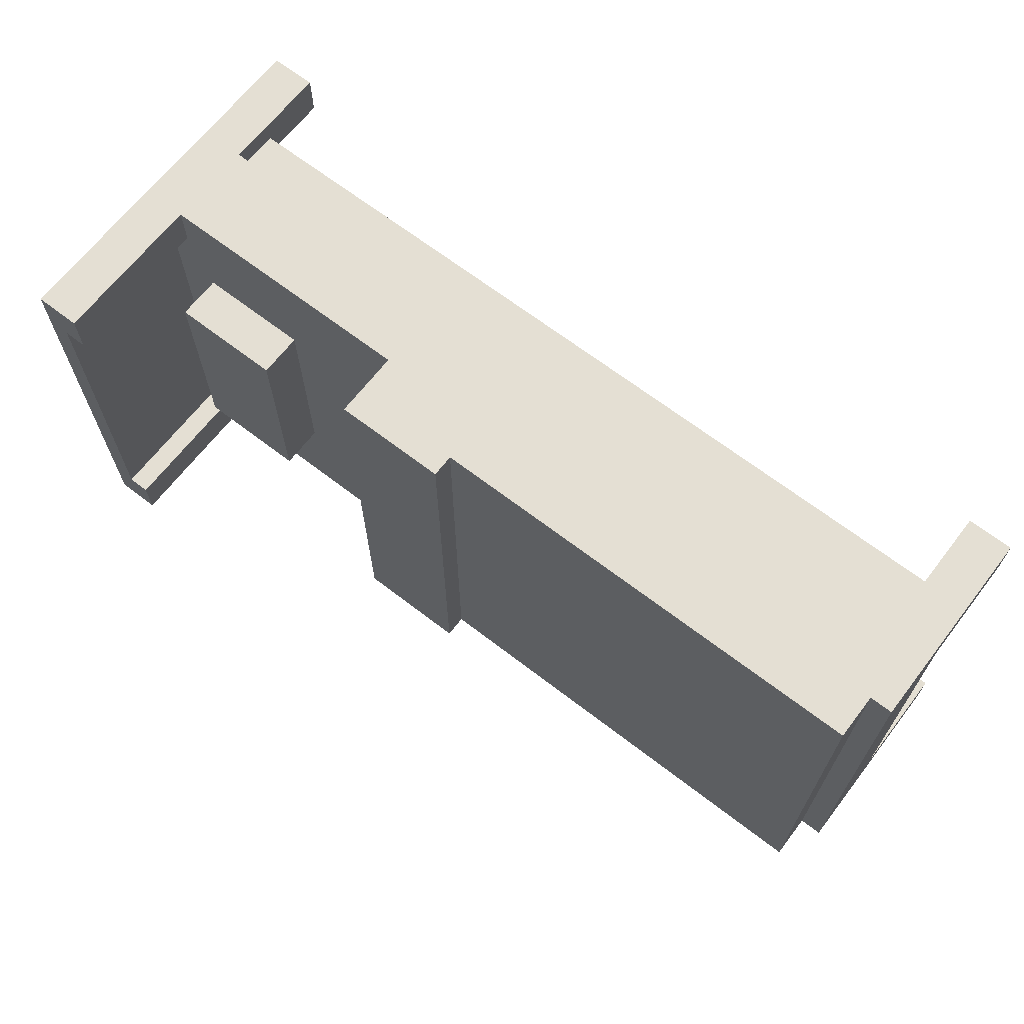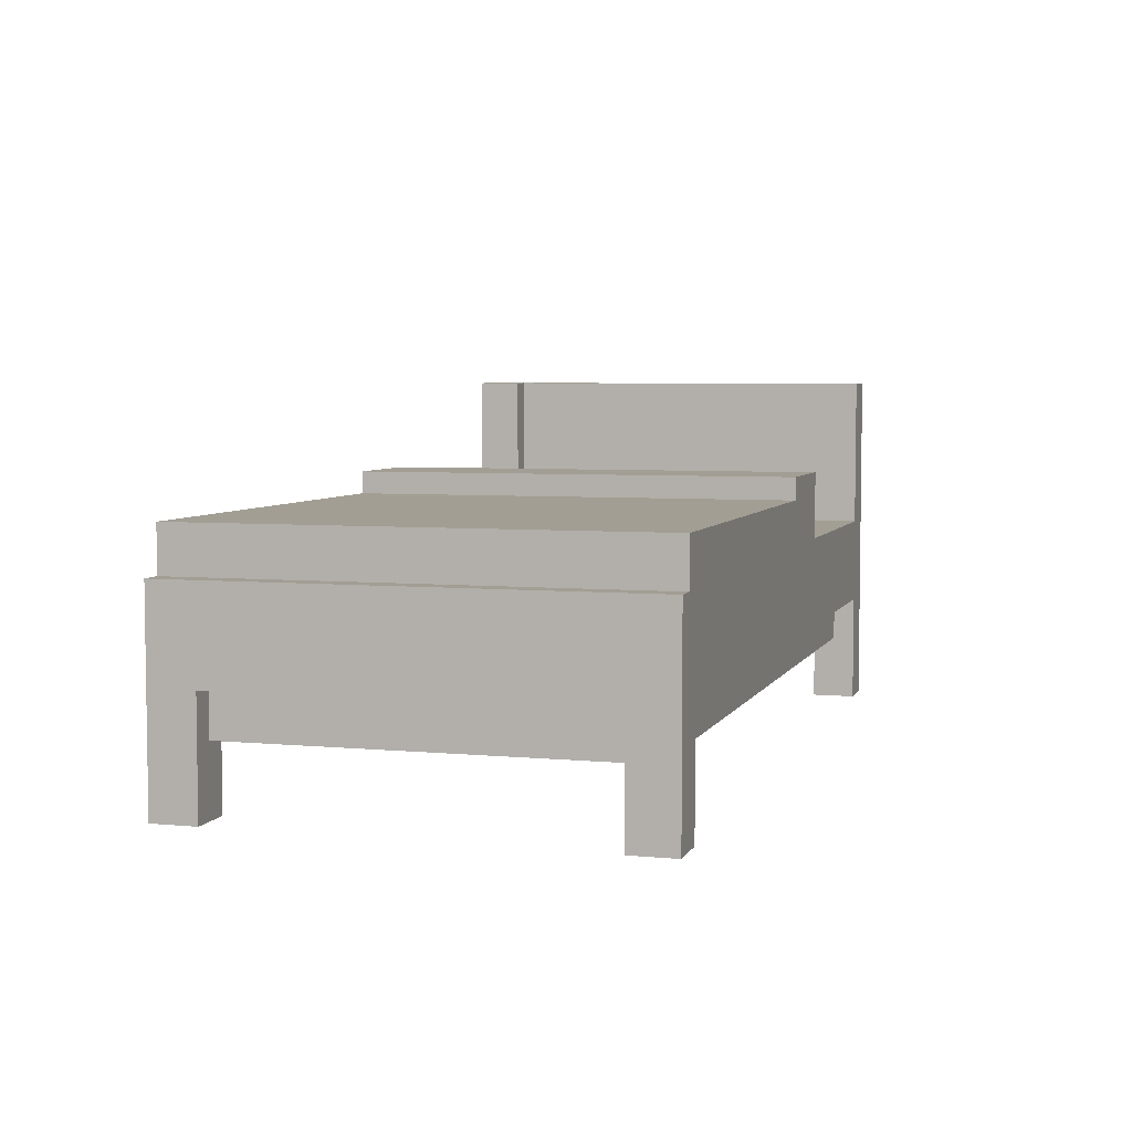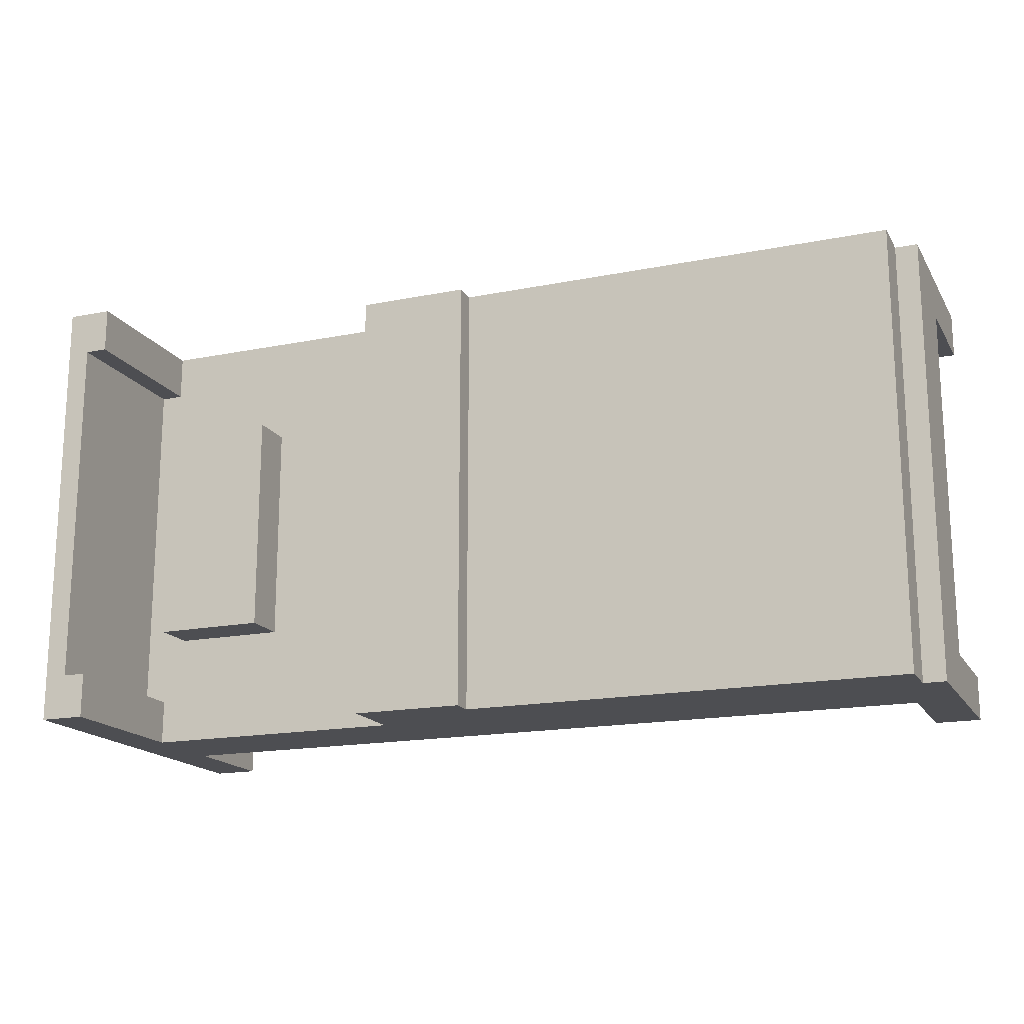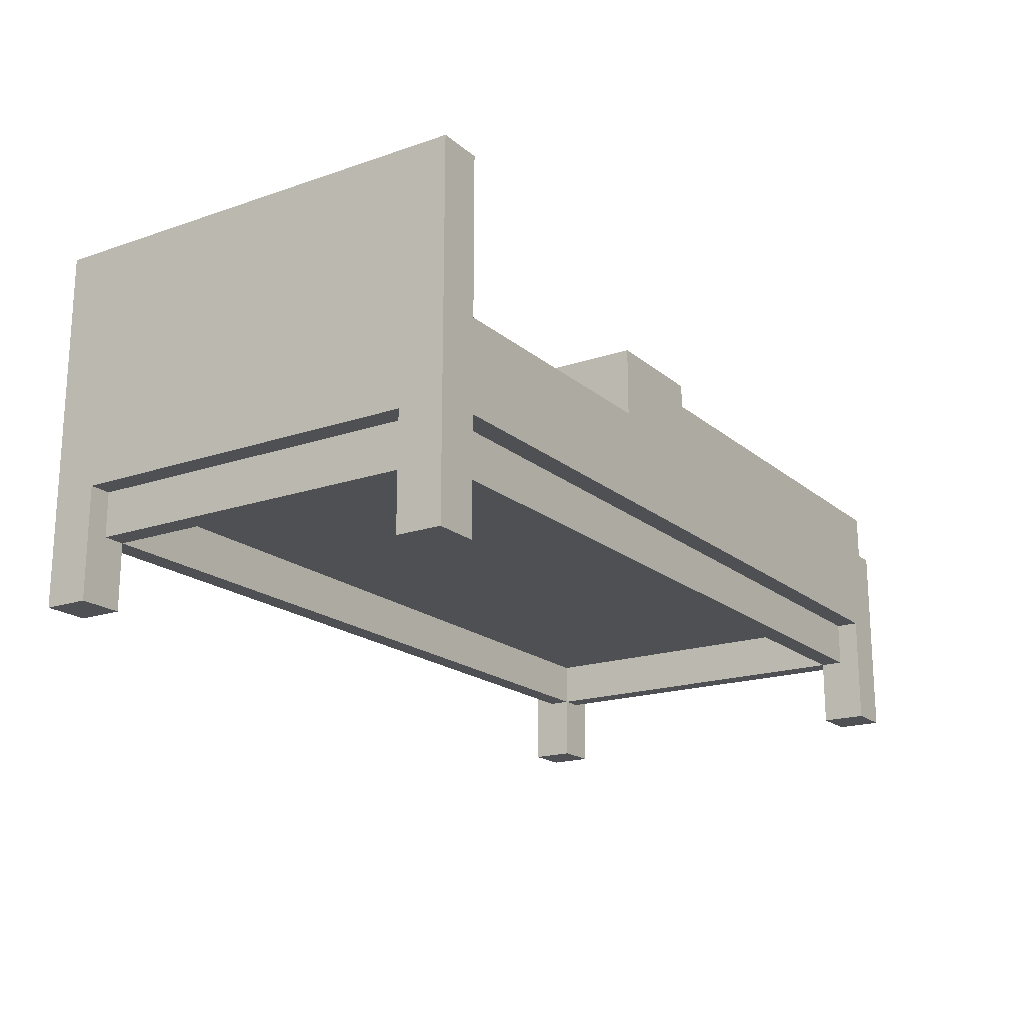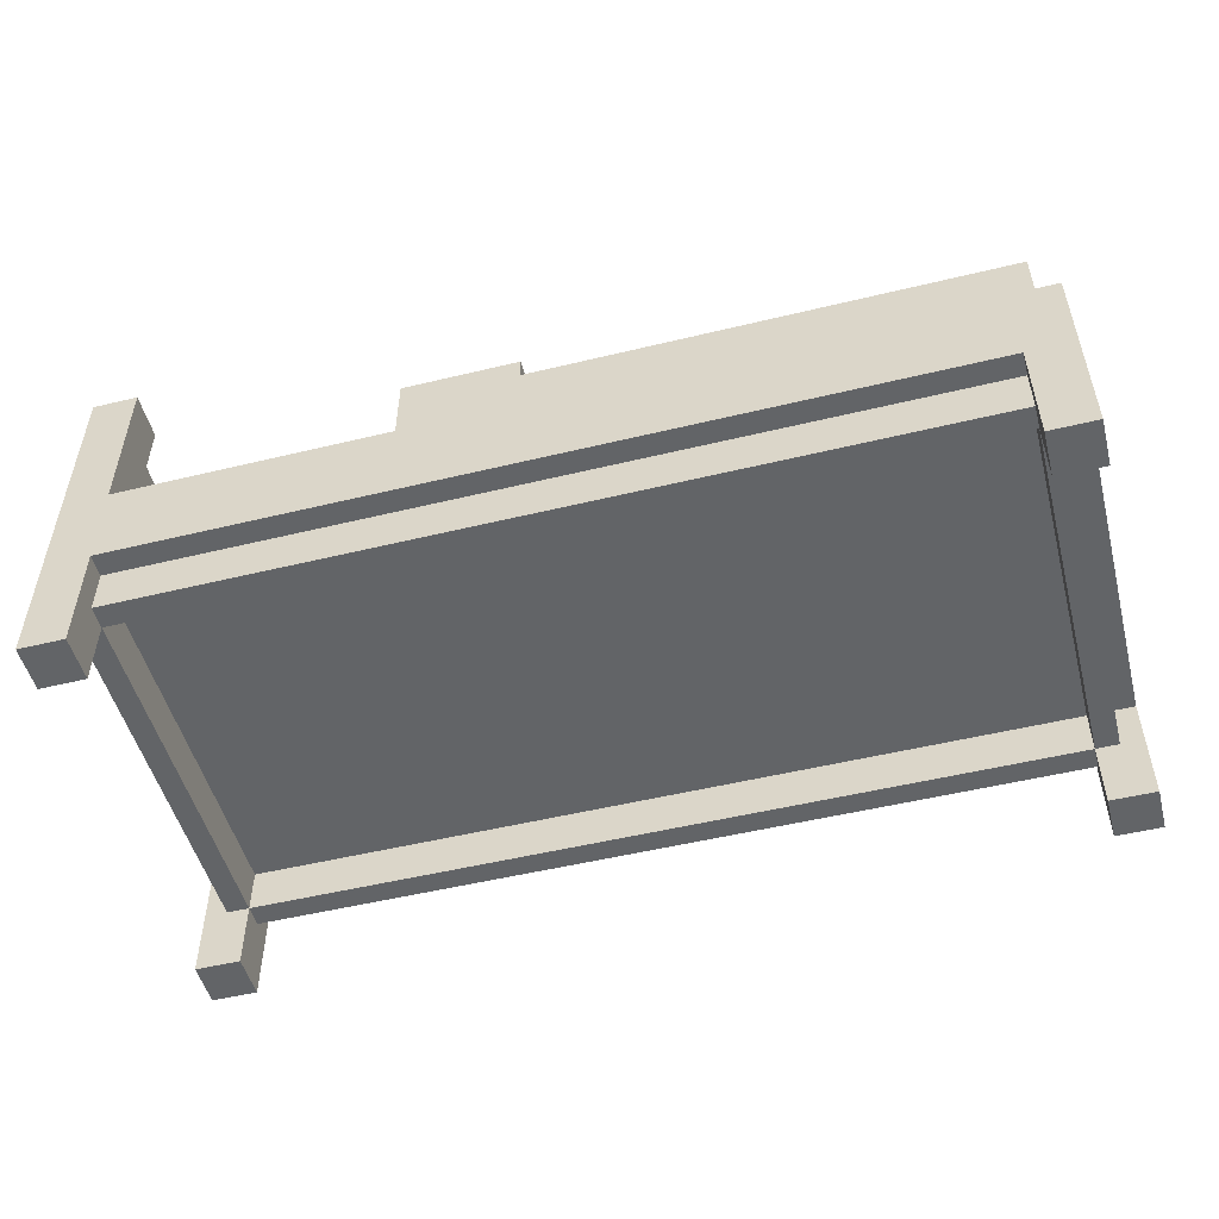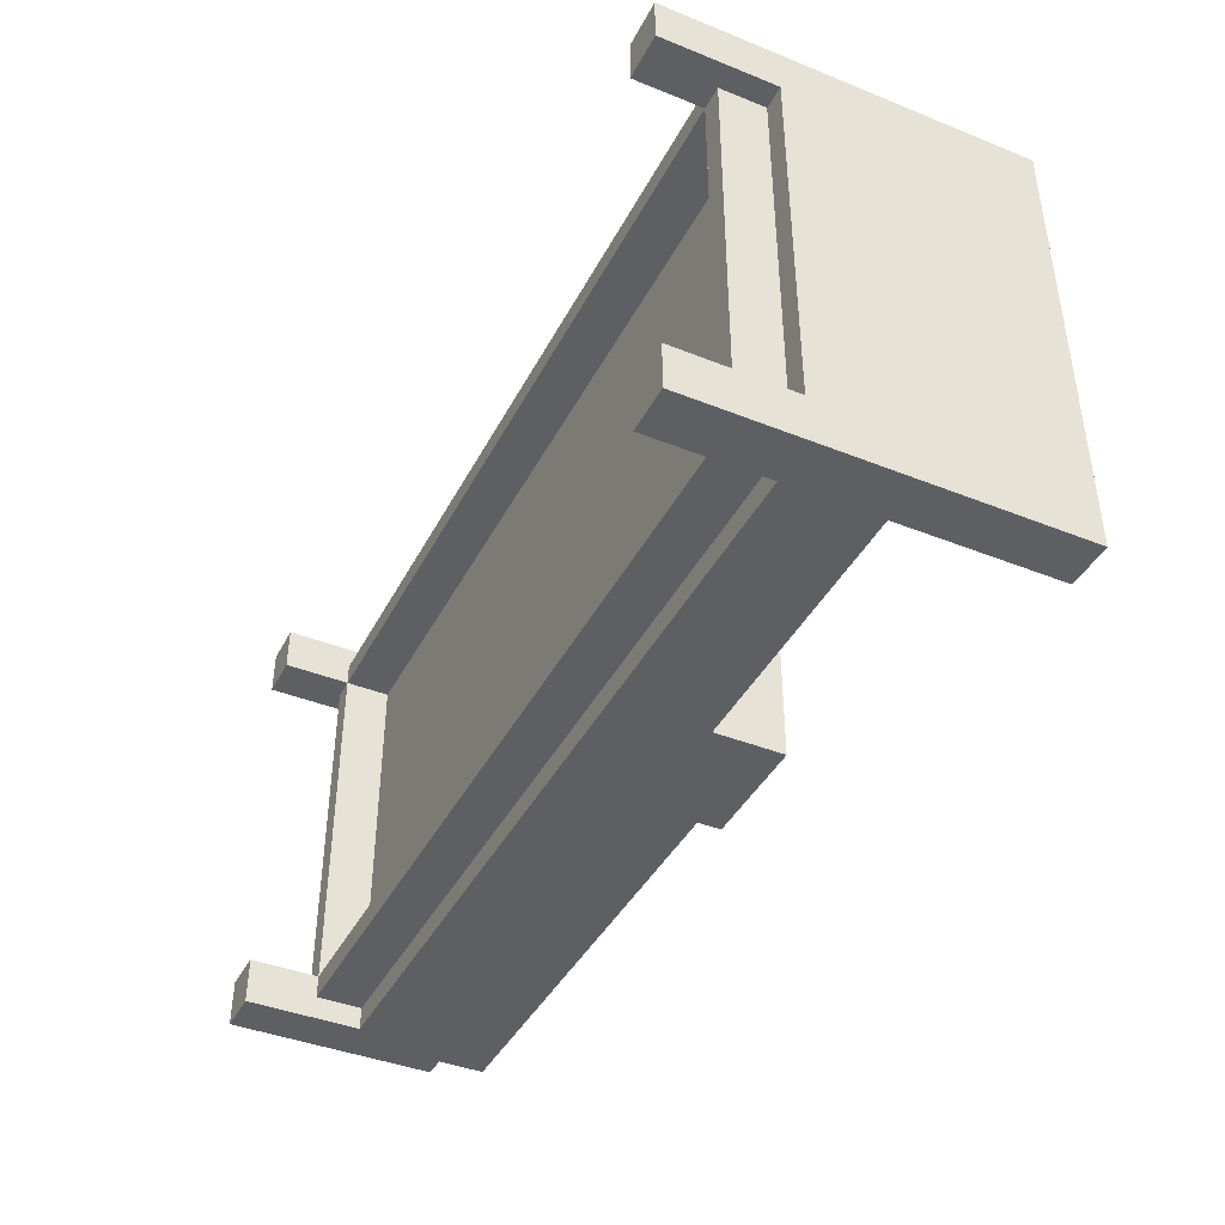
<metadata>
{"format":"obj","ext":"obj","renderer":"f3d","projection":"perspective","resolution":1024,"background":"white","views":[{"elev":66.8,"azim":-142.3,"up":"+Z"},{"elev":5.1,"azim":-73.5,"up":"+Y"},{"elev":-17.2,"azim":-158.2,"up":"+Z"},{"elev":-18.6,"azim":123.2,"up":"+Y"},{"elev":-51.1,"azim":-165.2,"up":"+Y"},{"elev":-41.4,"azim":64.2,"up":"+Z"}]}
</metadata>
<code>
g Lv5_bed
v -20 0 10
v -20 0 8
v -20 0 -8
v -20 0 -10
v -20 1 10
v -20 1 9
v -20 1 -8
v -20 1 -10
v -20 2 9
v -20 2 8
v -20 5 8
v -20 5 -8
v -20 7 10
v -20 7 -10
v -20 8 10
v -20 8 -10
v -20 9 10
v -20 9 -10
v -19 3 8
v -19 3 -8
v -19 5 8
v -19 5 -8
v -19 9 10
v -19 9 -10
v -19 11 10
v -19 11 -10
v 1 11 10
v 1 11 -10
v 1 12 10
v 1 12 -10
v 12 9 5
v 12 9 4
v 12 9 3
v 12 9 -3
v 12 9 -4
v 12 9 -5
v 12 11 5
v 12 11 4
v 12 11 3
v 12 11 -3
v 12 11 -4
v 12 11 -5
v 18 0 10
v 18 0 8
v 18 0 -8
v 18 0 -10
v 18 1 10
v 18 1 8
v 18 1 -8
v 18 1 -10
v 18 3 9
v 18 3 8
v 18 3 -8
v 18 3 -9
v 18 5 10
v 18 5 9
v 18 5 8
v 18 5 -8
v 18 5 -9
v 18 5 -10
v 18 9 10
v 18 9 8
v 18 9 -8
v 18 9 -10
v 18 16 10
v 18 16 8
v 18 16 -8
v 18 16 -10
v 19 9 8
v 19 9 -8
v 19 16 8
v 19 16 -8
v -18 0 10
v -18 0 8
v -18 0 -8
v -18 0 -10
v -18 1 10
v -18 1 8
v -18 1 -8
v -18 1 -10
v -18 3 9
v -18 3 8
v -18 3 -8
v -18 3 -9
v -18 5 10
v -18 5 9
v -18 5 8
v -18 5 -8
v -18 5 -9
v -18 5 -10
v 6 9 10
v 6 9 -10
v 6 12 10
v 6 12 -10
v 17 9 5
v 17 9 3
v 17 9 -3
v 17 9 -4
v 17 9 -5
v 17 10 4
v 17 10 3
v 17 11 5
v 17 11 4
v 17 11 3
v 17 11 -3
v 17 11 -4
v 17 11 -5
v 19 3 8
v 19 3 -8
v 19 5 8
v 19 5 -8
v 20 0 10
v 20 0 8
v 20 0 -8
v 20 0 -10
v 20 1 10
v 20 1 8
v 20 1 -8
v 20 1 -10
v 20 5 8
v 20 5 -8
v 20 16 10
v 20 16 -10
v -20 0 10
v -20 1 10
v -20 7 10
v -20 8 10
v -20 9 10
v -19 9 10
v -19 11 10
v -18 0 10
v -18 1 10
v -18 5 10
v -17 9 10
v -17 11 10
v 0 10 10
v 0 11 10
v 1 11 10
v 1 12 10
v 3 11 10
v 3 12 10
v 5 10 10
v 5 11 10
v 6 9 10
v 6 12 10
v 18 0 10
v 18 1 10
v 18 5 10
v 18 7 10
v 18 8 10
v 18 9 10
v 18 16 10
v 20 0 10
v 20 1 10
v 20 16 10
v -18 3 9
v -18 5 9
v 18 3 9
v 18 5 9
v 12 9 5
v 12 11 5
v 17 9 5
v 17 11 5
v -20 0 -8
v -20 1 -8
v -20 5 -8
v -19 3 -8
v -19 5 -8
v -18 0 -8
v -18 1 -8
v -18 3 -8
v -18 5 -8
v 18 0 -8
v 18 1 -8
v 18 3 -8
v 18 5 -8
v 18 9 -8
v 18 16 -8
v 19 3 -8
v 19 5 -8
v 19 9 -8
v 19 16 -8
v 20 0 -8
v 20 1 -8
v 20 5 -8
v -20 0 8
v -20 2 8
v -20 5 8
v -19 1 8
v -19 2 8
v -19 3 8
v -19 5 8
v -18 0 8
v -18 1 8
v -18 3 8
v -18 5 8
v 18 0 8
v 18 1 8
v 18 3 8
v 18 5 8
v 18 9 8
v 18 16 8
v 19 3 8
v 19 5 8
v 19 9 8
v 19 16 8
v 20 0 8
v 20 1 8
v 20 5 8
v 12 9 -5
v 12 11 -5
v 17 9 -5
v 17 11 -5
v -18 3 -9
v -18 5 -9
v 18 3 -9
v 18 5 -9
v -20 0 -10
v -20 1 -10
v -20 7 -10
v -20 8 -10
v -20 9 -10
v -19 9 -10
v -19 11 -10
v -18 0 -10
v -18 1 -10
v -18 5 -10
v -17 9 -10
v -17 11 -10
v 0 10 -10
v 0 11 -10
v 1 11 -10
v 1 12 -10
v 3 11 -10
v 3 12 -10
v 5 10 -10
v 5 11 -10
v 6 9 -10
v 6 12 -10
v 18 0 -10
v 18 1 -10
v 18 5 -10
v 18 7 -10
v 18 8 -10
v 18 9 -10
v 18 16 -10
v 20 0 -10
v 20 1 -10
v 20 16 -10
v -20 0 10
v -18 0 10
v 18 0 10
v 20 0 10
v -20 0 8
v -18 0 8
v 18 0 8
v 20 0 8
v -20 0 -8
v -18 0 -8
v 18 0 -8
v 20 0 -8
v -20 0 -10
v -18 0 -10
v 18 0 -10
v 20 0 -10
v -18 3 9
v 18 3 9
v -19 3 8
v -18 3 8
v 18 3 8
v 19 3 8
v -19 3 -8
v -18 3 -8
v 18 3 -8
v 19 3 -8
v -18 3 -9
v 18 3 -9
v -18 5 10
v 18 5 10
v -18 5 9
v 18 5 9
v -20 5 8
v -19 5 8
v -18 5 8
v 18 5 8
v 19 5 8
v 20 5 8
v -20 5 -8
v -19 5 -8
v -18 5 -8
v 18 5 -8
v 19 5 -8
v 20 5 -8
v -18 5 -9
v 18 5 -9
v -18 5 -10
v 18 5 -10
v -20 9 10
v -19 9 10
v 6 9 10
v 18 9 10
v 18 9 8
v 19 9 8
v 12 9 5
v 17 9 5
v 12 9 4
v 12 9 3
v 17 9 3
v 12 9 -3
v 17 9 -3
v 12 9 -4
v 17 9 -4
v 12 9 -5
v 17 9 -5
v 18 9 -8
v 19 9 -8
v -20 9 -10
v -19 9 -10
v 6 9 -10
v 18 9 -10
v -19 11 10
v -17 11 10
v 0 11 10
v 1 11 10
v 12 11 5
v 17 11 5
v 12 11 4
v 17 11 4
v 12 11 3
v 17 11 3
v 12 11 -3
v 17 11 -3
v 12 11 -4
v 17 11 -4
v 12 11 -5
v 17 11 -5
v -19 11 -10
v -17 11 -10
v 0 11 -10
v 1 11 -10
v 1 12 10
v 3 12 10
v 6 12 10
v 1 12 -10
v 3 12 -10
v 6 12 -10
v 18 16 10
v 20 16 10
v 18 16 8
v 19 16 8
v 18 16 -8
v 19 16 -8
v 18 16 -10
v 20 16 -10
f 5 2 1
f 6 2 5
f 7 4 3
f 8 4 7
f 9 2 6
f 9 6 5
f 10 2 9
f 11 10 9
f 12 8 7
f 13 11 9
f 13 12 11
f 13 9 5
f 14 8 12
f 14 12 13
f 15 14 13
f 16 14 15
f 17 16 15
f 18 16 17
f 21 20 19
f 22 20 21
f 25 24 23
f 26 24 25
f 29 28 27
f 30 28 29
f 37 32 31
f 38 33 32
f 38 32 37
f 39 34 33
f 39 33 38
f 40 35 34
f 40 34 39
f 41 36 35
f 41 35 40
f 42 36 41
f 47 44 43
f 48 44 47
f 49 46 45
f 50 46 49
f 51 48 47
f 52 48 51
f 53 50 49
f 54 50 53
f 55 51 47
f 56 51 55
f 57 53 52
f 58 53 57
f 59 50 54
f 60 50 59
f 65 62 61
f 66 62 65
f 67 64 63
f 68 64 67
f 71 70 69
f 72 70 71
f 73 74 77
f 77 74 78
f 75 76 79
f 79 76 80
f 77 78 81
f 81 78 82
f 79 80 83
f 83 80 84
f 77 81 85
f 85 81 86
f 82 83 87
f 87 83 88
f 84 80 89
f 89 80 90
f 91 92 93
f 93 92 94
f 95 96 100
f 96 97 101
f 100 96 101
f 95 100 102
f 100 101 103
f 102 100 103
f 101 97 104
f 103 101 104
f 97 98 105
f 104 97 105
f 98 99 106
f 105 98 106
f 106 99 107
f 108 109 110
f 110 109 111
f 112 113 116
f 116 113 117
f 114 115 118
f 118 115 119
f 116 117 120
f 118 119 121
f 116 120 122
f 120 121 122
f 121 119 123
f 122 121 123
f 129 128 127
f 131 125 124
f 132 126 125
f 132 125 131
f 133 126 132
f 134 130 129
f 134 129 127
f 135 130 134
f 136 135 134
f 137 135 136
f 138 137 136
f 140 138 136
f 140 139 138
f 141 139 140
f 142 136 134
f 142 140 136
f 143 141 140
f 143 140 142
f 144 134 127
f 144 142 134
f 144 143 142
f 145 141 143
f 145 143 144
f 148 126 133
f 149 127 126
f 149 126 148
f 150 144 127
f 150 127 149
f 151 144 150
f 153 147 146
f 154 152 151
f 154 147 153
f 154 148 147
f 154 149 148
f 154 150 149
f 154 151 150
f 155 152 154
f 158 157 156
f 159 157 158
f 162 161 160
f 163 161 162
f 167 166 165
f 168 166 167
f 169 165 164
f 170 167 165
f 170 165 169
f 171 167 170
f 175 172 171
f 176 172 175
f 179 175 174
f 181 178 177
f 182 178 181
f 183 174 173
f 184 180 179
f 184 174 183
f 184 179 174
f 185 180 184
f 186 187 189
f 187 188 190
f 189 187 190
f 190 188 191
f 191 188 192
f 186 189 193
f 189 190 194
f 193 189 194
f 190 191 194
f 194 191 195
f 195 196 199
f 199 196 200
f 198 199 203
f 201 202 205
f 205 202 206
f 197 198 207
f 203 204 208
f 207 198 208
f 198 203 208
f 208 204 209
f 210 211 212
f 212 211 213
f 214 215 216
f 216 215 217
f 221 222 223
f 218 219 225
f 219 220 226
f 225 219 226
f 226 220 227
f 223 224 228
f 221 223 228
f 228 224 229
f 228 229 230
f 230 229 231
f 230 231 232
f 230 232 234
f 232 233 234
f 234 233 235
f 228 230 236
f 230 234 236
f 234 235 237
f 236 234 237
f 221 228 238
f 228 236 238
f 236 237 238
f 237 235 239
f 238 237 239
f 227 220 242
f 220 221 243
f 242 220 243
f 221 238 244
f 243 221 244
f 244 238 245
f 240 241 247
f 245 246 248
f 247 241 248
f 241 242 248
f 242 243 248
f 243 244 248
f 244 245 248
f 248 246 249
f 254 251 250
f 255 251 254
f 256 253 252
f 257 253 256
f 262 259 258
f 263 259 262
f 264 261 260
f 265 261 264
f 269 267 266
f 270 267 269
f 272 269 268
f 273 269 272
f 274 271 270
f 275 271 274
f 276 274 273
f 277 274 276
f 280 279 278
f 281 279 280
f 288 283 282
f 289 283 288
f 290 285 284
f 291 285 290
f 292 287 286
f 293 287 292
f 296 295 294
f 297 295 296
f 300 301 302
f 300 302 304
f 304 302 305
f 300 304 306
f 300 306 307
f 305 302 308
f 300 307 309
f 308 302 310
f 300 309 311
f 310 302 312
f 300 311 313
f 312 302 314
f 302 303 315
f 313 314 315
f 314 302 315
f 315 303 316
f 298 299 317
f 317 299 318
f 300 313 319
f 313 315 319
f 319 315 320
f 325 326 327
f 327 326 328
f 327 328 329
f 329 328 330
f 329 330 331
f 331 330 332
f 331 332 333
f 333 332 334
f 333 334 335
f 335 334 336
f 321 322 337
f 322 323 338
f 337 322 338
f 323 324 339
f 338 323 339
f 339 324 340
f 341 342 344
f 342 343 345
f 344 342 345
f 345 343 346
f 347 348 349
f 349 348 350
f 350 348 352
f 351 352 353
f 352 348 354
f 353 352 354

</code>
